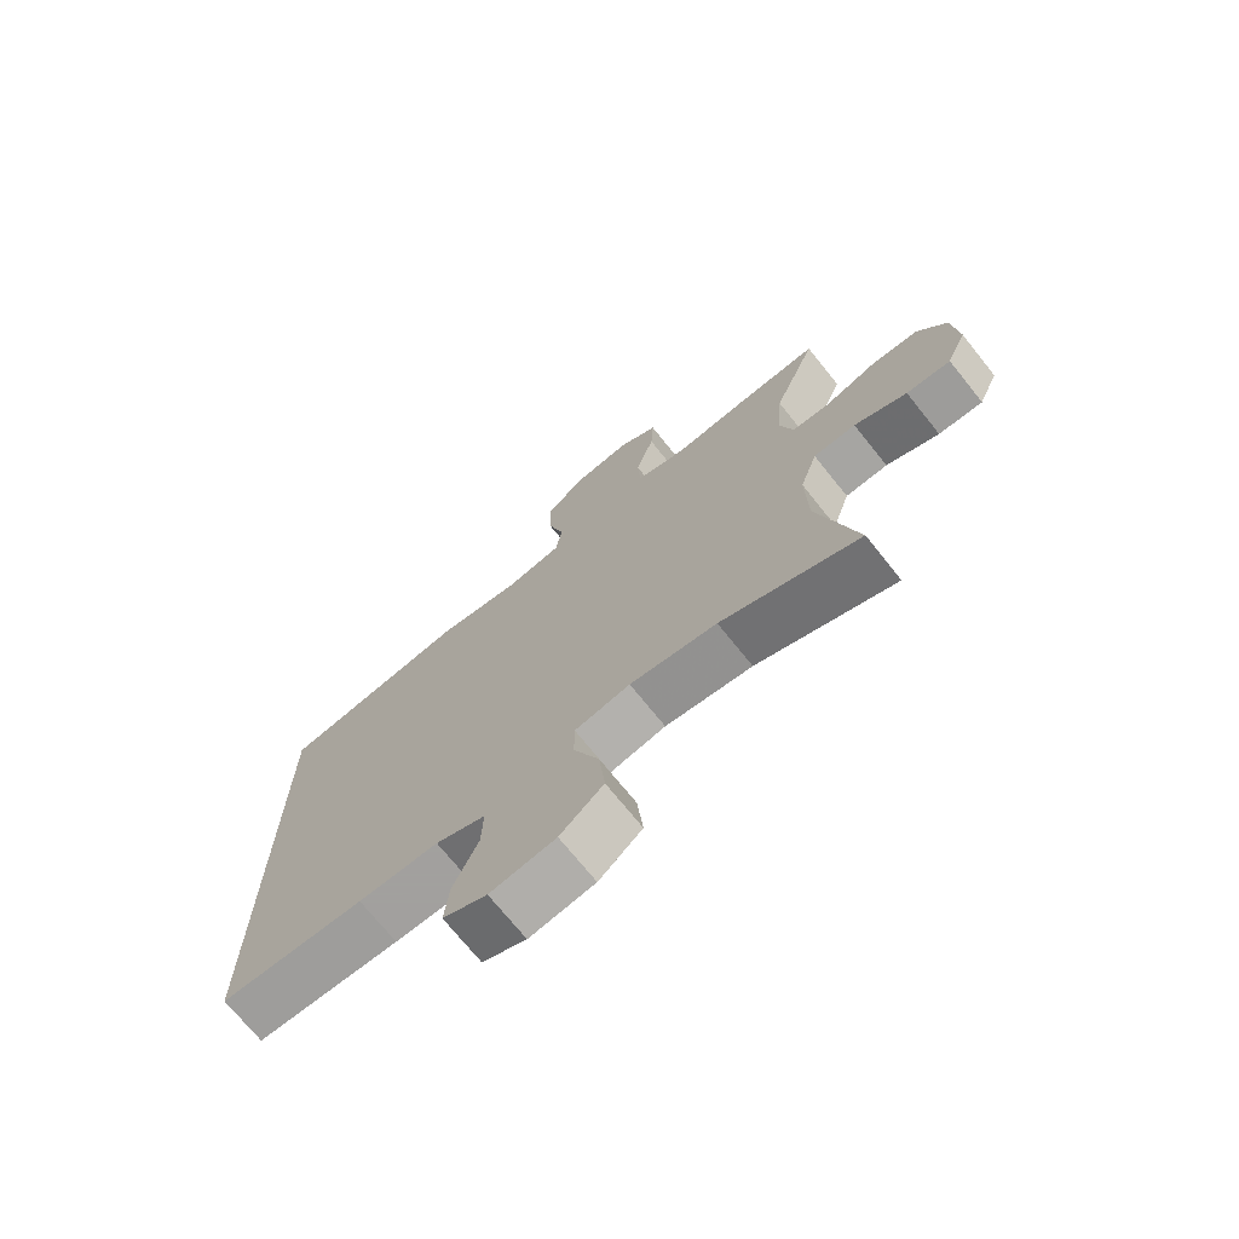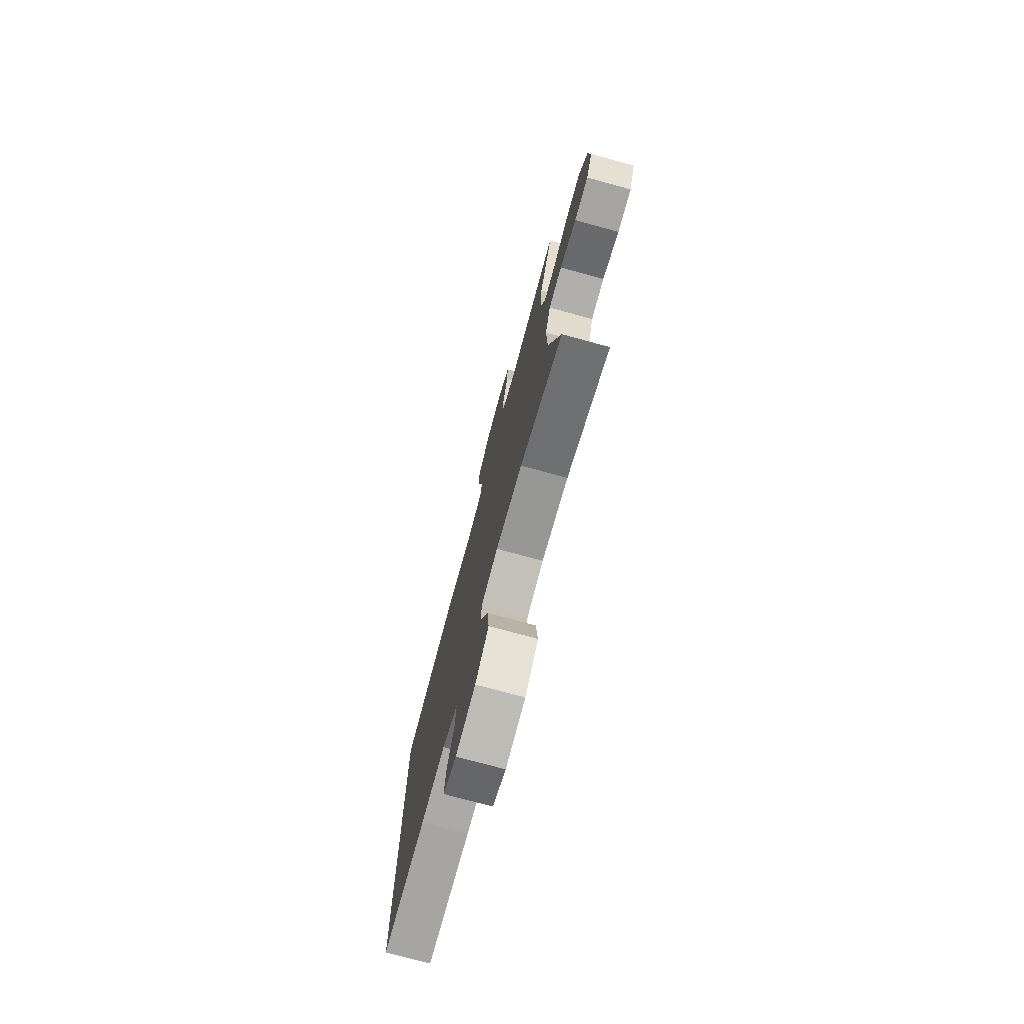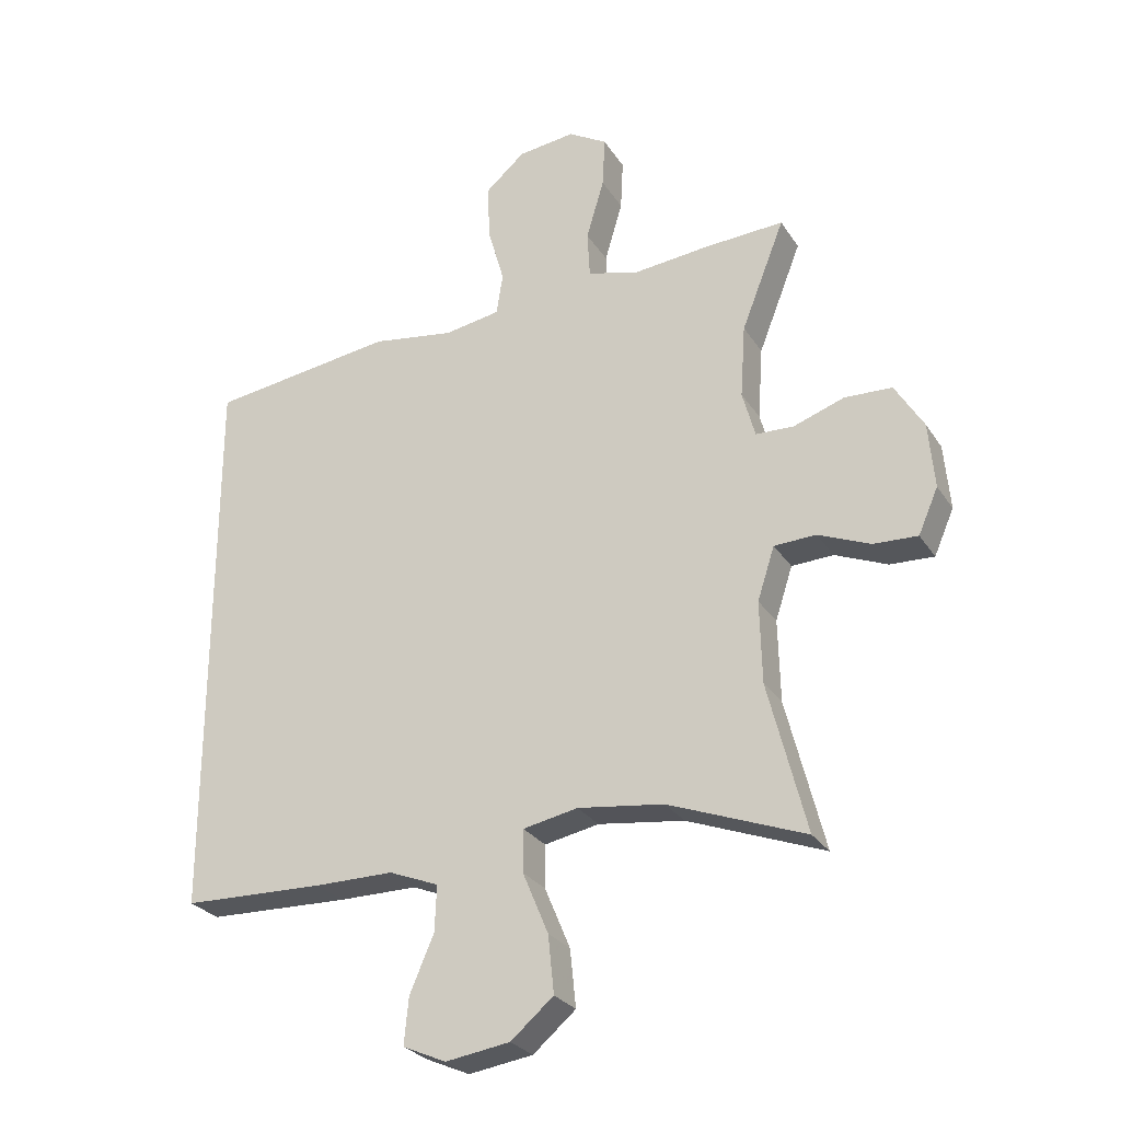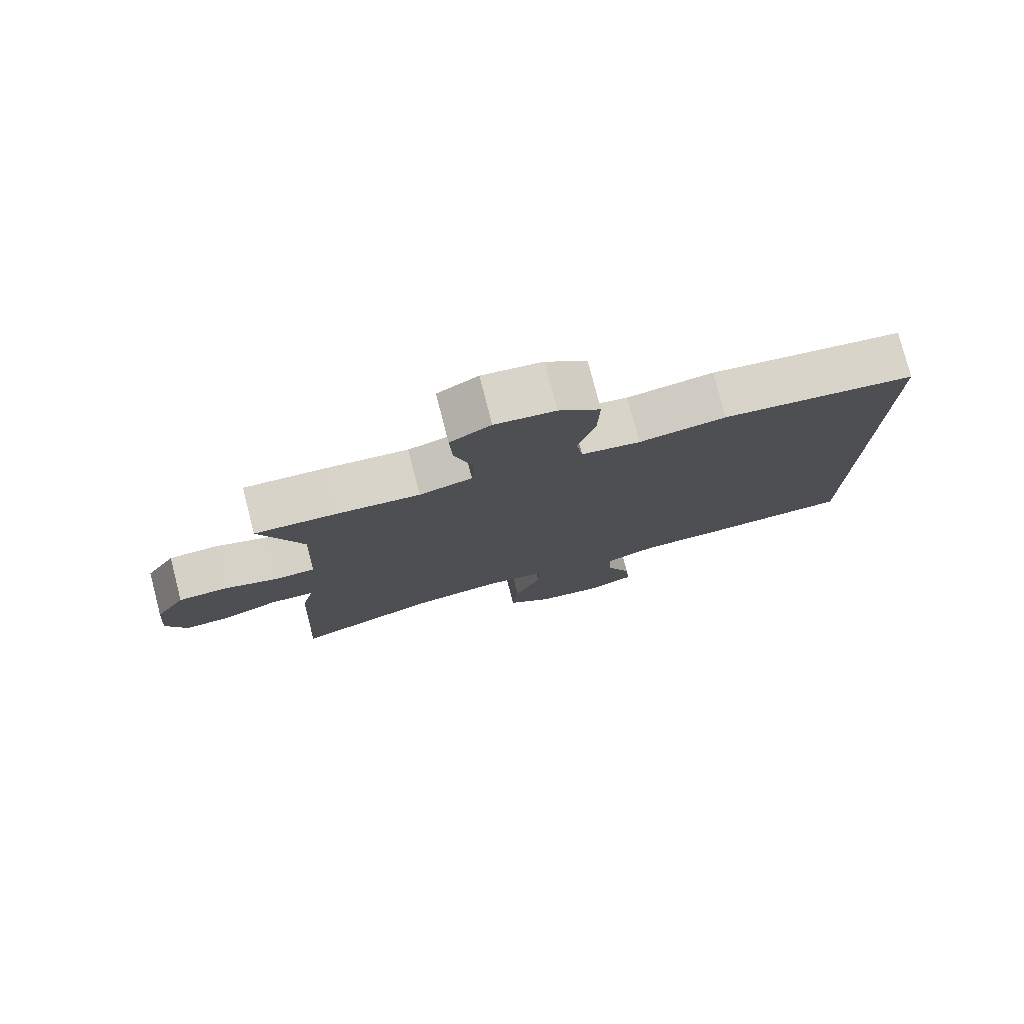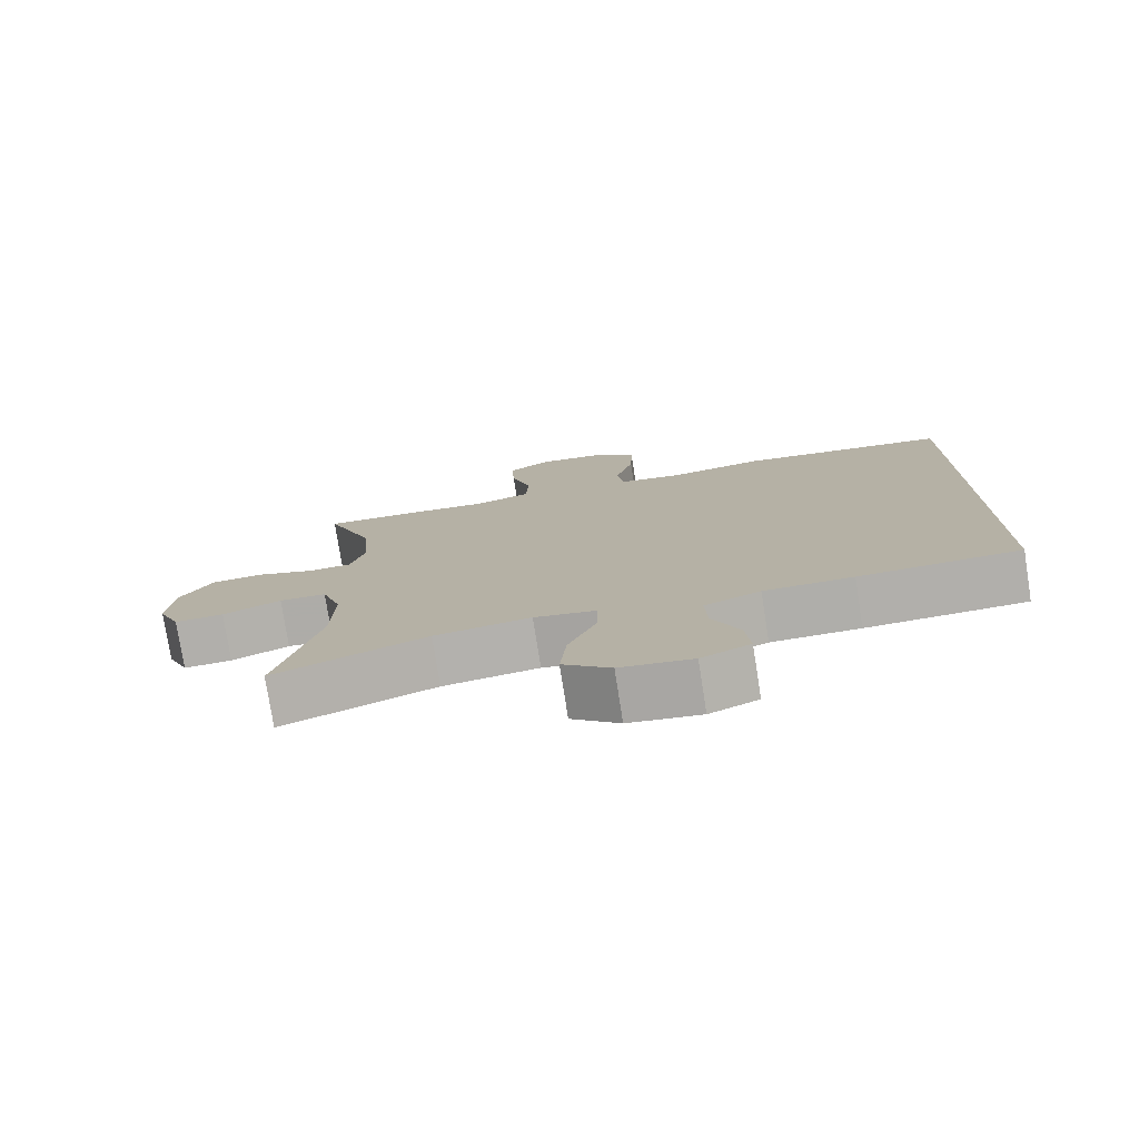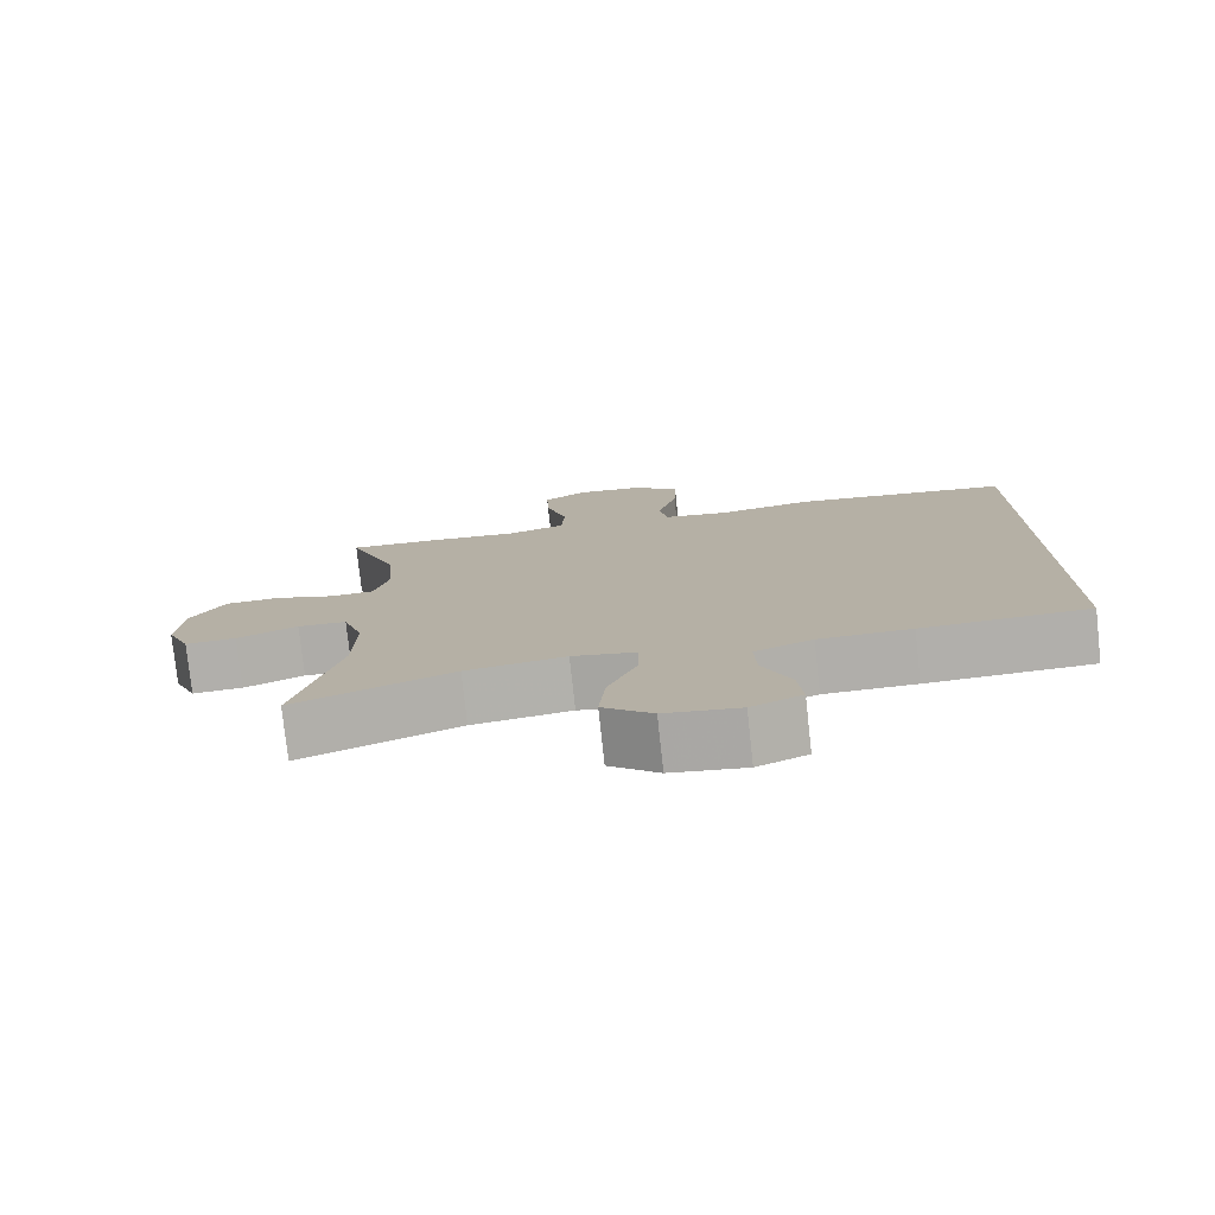
<metadata>
{"format":"obj","ext":"obj","renderer":"f3d","projection":"perspective","resolution":1024,"background":"white","views":[{"elev":-71.9,"azim":-141.3,"up":"+Z"},{"elev":-75.7,"azim":-105.2,"up":"+Z"},{"elev":-27.4,"azim":-153.9,"up":"+Z"},{"elev":78.1,"azim":-14.5,"up":"+Z"},{"elev":-77.6,"azim":8.9,"up":"+Z"},{"elev":-77.7,"azim":6.2,"up":"+Z"}]}
</metadata>
<code>
v 0.5 0.07 -0.441
v 0.277 0.07 -0.448
v 0.153 0.07 -0.448
v 0.075 0.07 -0.479
v 0.078 0.07 -0.551
v 0.116 0.07 -0.639
v 0.123 0.07 -0.712
v 0.055 0.07 -0.742
v -0.046 0.07 -0.727
v -0.113 0.07 -0.67
v -0.104 0.07 -0.58
v -0.064 0.07 -0.484
v -0.064 0.07 -0.417
v -0.15 0.07 -0.4
v -0.285 0.07 -0.418
v -0.5 0.07 -0.5
v -0.44 0.07 -0.264
v -0.437 0.07 -0.135
v -0.464 0.07 -0.052
v -0.53 0.07 -0.049
v -0.612 0.07 -0.083
v -0.681 0.07 -0.086
v -0.712 0.07 -0.015
v -0.703 0.07 0.088
v -0.658 0.07 0.162
v -0.584 0.07 0.165
v -0.504 0.07 0.137
v -0.444 0.07 0.139
v -0.424 0.07 0.212
v -0.432 0.07 0.327
v -0.5 0.07 0.5
v -0.374 0.07 0.493
v -0.254 0.07 0.481
v -0.175 0.07 0.503
v -0.171 0.07 0.576
v -0.199 0.07 0.671
v -0.203 0.07 0.751
v -0.142 0.07 0.787
v -0.052 0.07 0.776
v 0.01 0.07 0.722
v 0.007 0.07 0.635
v -0.019 0.07 0.543
v -0.009 0.07 0.478
v 0.079 0.07 0.463
v 0.209 0.07 0.483
v 0.5 0.07 0.443
v 0.5 0 -0.441
v 0.277 0 -0.448
v 0.153 0 -0.448
v 0.075 0 -0.479
v 0.078 0 -0.551
v 0.116 0 -0.639
v 0.123 0 -0.712
v 0.055 0 -0.742
v -0.046 0 -0.727
v -0.113 0 -0.67
v -0.104 0 -0.58
v -0.064 0 -0.484
v -0.064 0 -0.417
v -0.15 0 -0.4
v -0.285 0 -0.418
v -0.5 0 -0.5
v -0.44 0 -0.264
v -0.437 0 -0.135
v -0.464 0 -0.052
v -0.53 0 -0.049
v -0.612 0 -0.083
v -0.681 0 -0.086
v -0.712 0 -0.015
v -0.703 0 0.088
v -0.658 0 0.162
v -0.584 0 0.165
v -0.504 0 0.137
v -0.444 0 0.139
v -0.424 0 0.212
v -0.432 0 0.327
v -0.5 0 0.5
v -0.374 0 0.493
v -0.254 0 0.481
v -0.175 0 0.503
v -0.171 0 0.576
v -0.199 0 0.671
v -0.203 0 0.751
v -0.142 0 0.787
v -0.052 0 0.776
v 0.01 0 0.722
v 0.007 0 0.635
v -0.019 0 0.543
v -0.009 0 0.478
v 0.079 0 0.463
v 0.209 0 0.483
v 0.5 0 0.443
f 44 45 46 1
f 43 44 1 2
f 39 40 41 42
f 37 38 39 42
f 35 36 37 42
f 34 35 42 43
f 33 34 43 2
f 30 31 32 33
f 29 30 33 2
f 24 25 26 27
f 24 27 28
f 23 24 28
f 20 21 22 23
f 19 20 23 28
f 18 19 28 29
f 15 16 17
f 14 15 17 18
f 13 14 18 29
f 9 10 11 12
f 9 12 13
f 8 9 13
f 5 6 7 8
f 4 5 8 13
f 3 4 13 29
f 2 3 29
f 47 92 91 90
f 48 47 90 89
f 88 87 86 85
f 88 85 84 83
f 88 83 82 81
f 89 88 81 80
f 48 89 80 79
f 79 78 77 76
f 48 79 76 75
f 73 72 71 70
f 74 73 70
f 74 70 69
f 69 68 67 66
f 74 69 66 65
f 75 74 65 64
f 63 62 61
f 64 63 61 60
f 75 64 60 59
f 58 57 56 55
f 59 58 55
f 59 55 54
f 54 53 52 51
f 59 54 51 50
f 75 59 50 49
f 75 49 48
f 1 47 48 2
f 2 48 49 3
f 3 49 50 4
f 4 50 51 5
f 5 51 52 6
f 6 52 53 7
f 7 53 54 8
f 8 54 55 9
f 9 55 56 10
f 10 56 57 11
f 11 57 58 12
f 12 58 59 13
f 13 59 60 14
f 14 60 61 15
f 15 61 62 16
f 16 62 63 17
f 17 63 64 18
f 18 64 65 19
f 19 65 66 20
f 20 66 67 21
f 21 67 68 22
f 22 68 69 23
f 23 69 70 24
f 24 70 71 25
f 25 71 72 26
f 26 72 73 27
f 27 73 74 28
f 28 74 75 29
f 29 75 76 30
f 30 76 77 31
f 31 77 78 32
f 32 78 79 33
f 33 79 80 34
f 34 80 81 35
f 35 81 82 36
f 36 82 83 37
f 37 83 84 38
f 38 84 85 39
f 39 85 86 40
f 40 86 87 41
f 41 87 88 42
f 42 88 89 43
f 43 89 90 44
f 44 90 91 45
f 45 91 92 46
f 46 92 47 1

</code>
